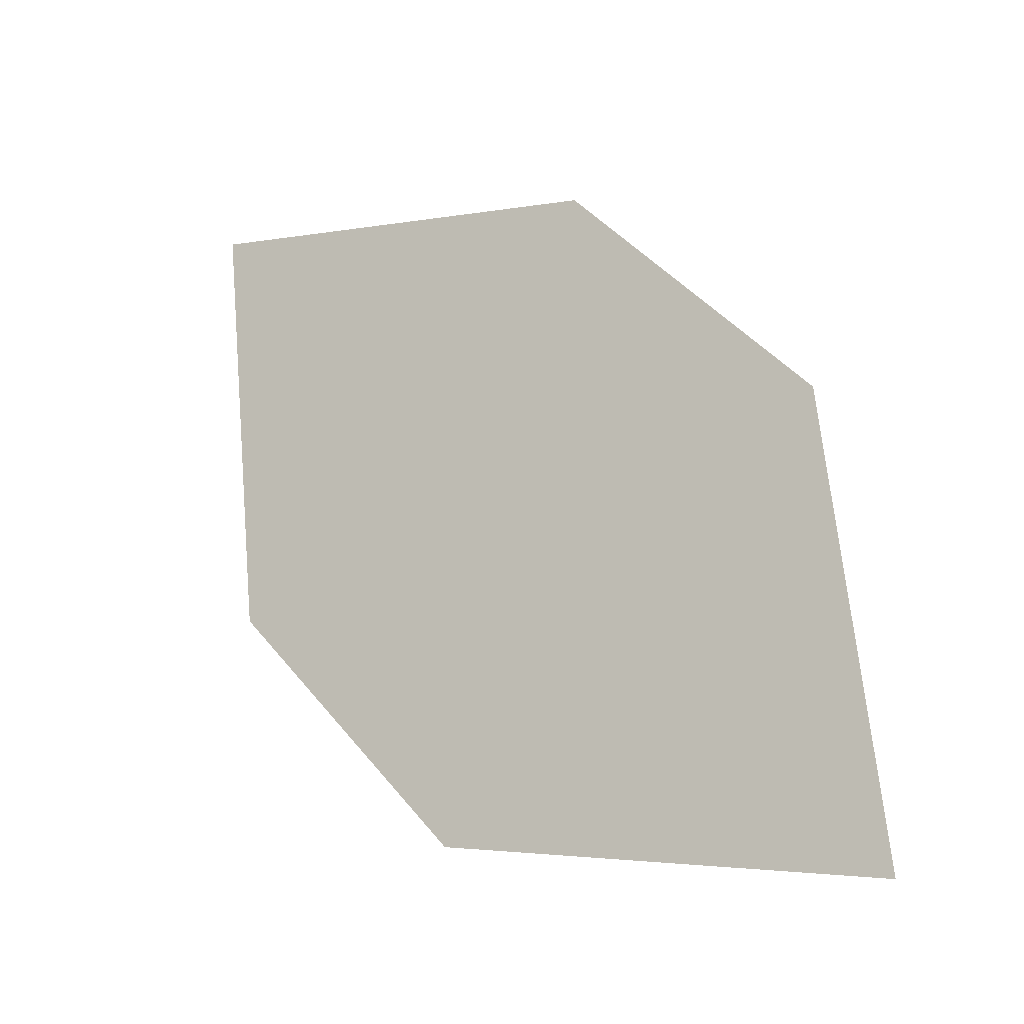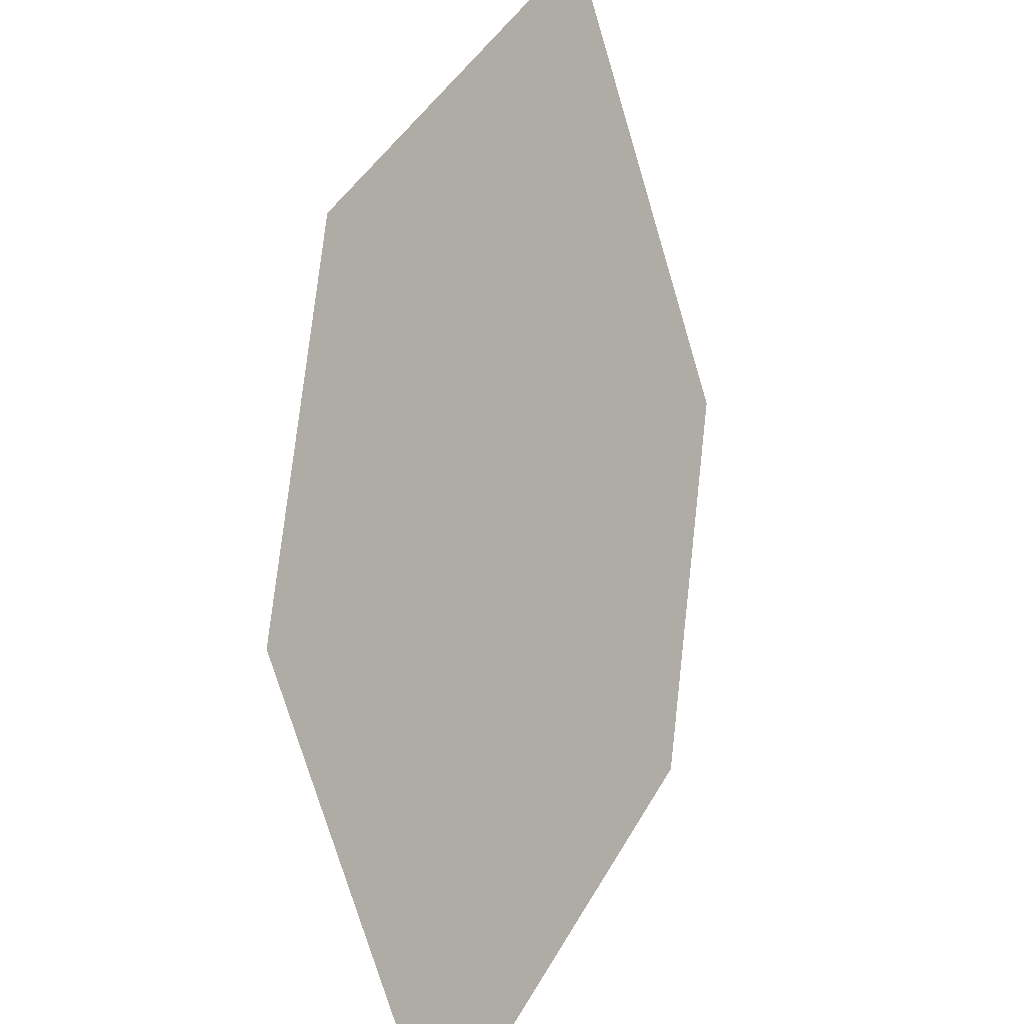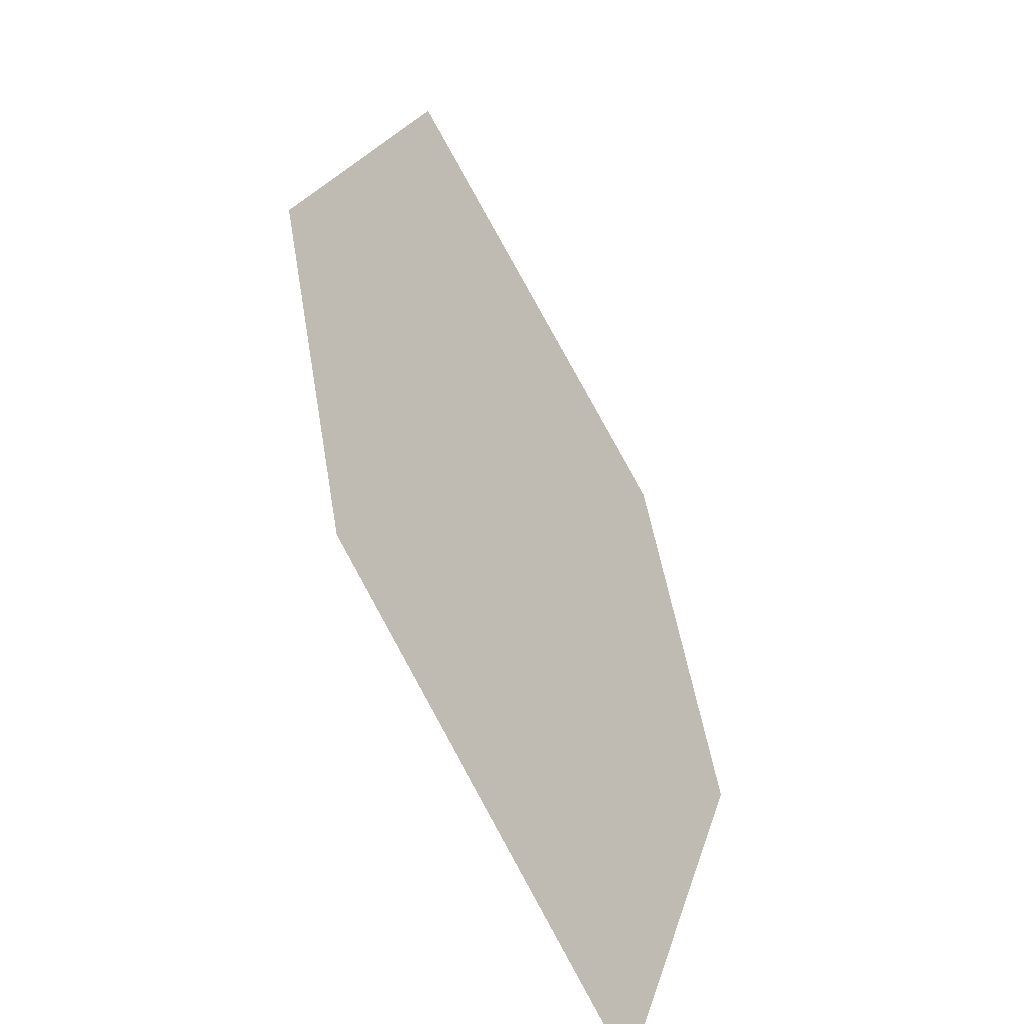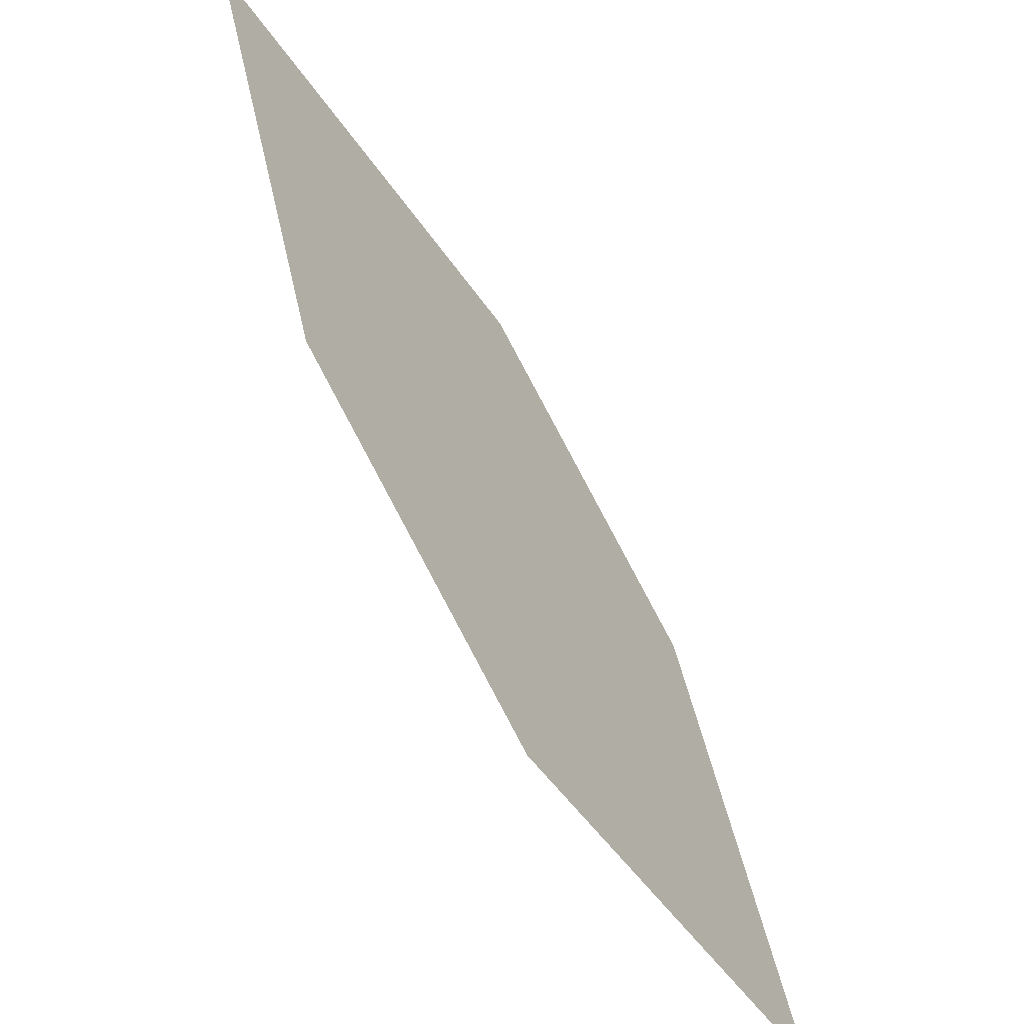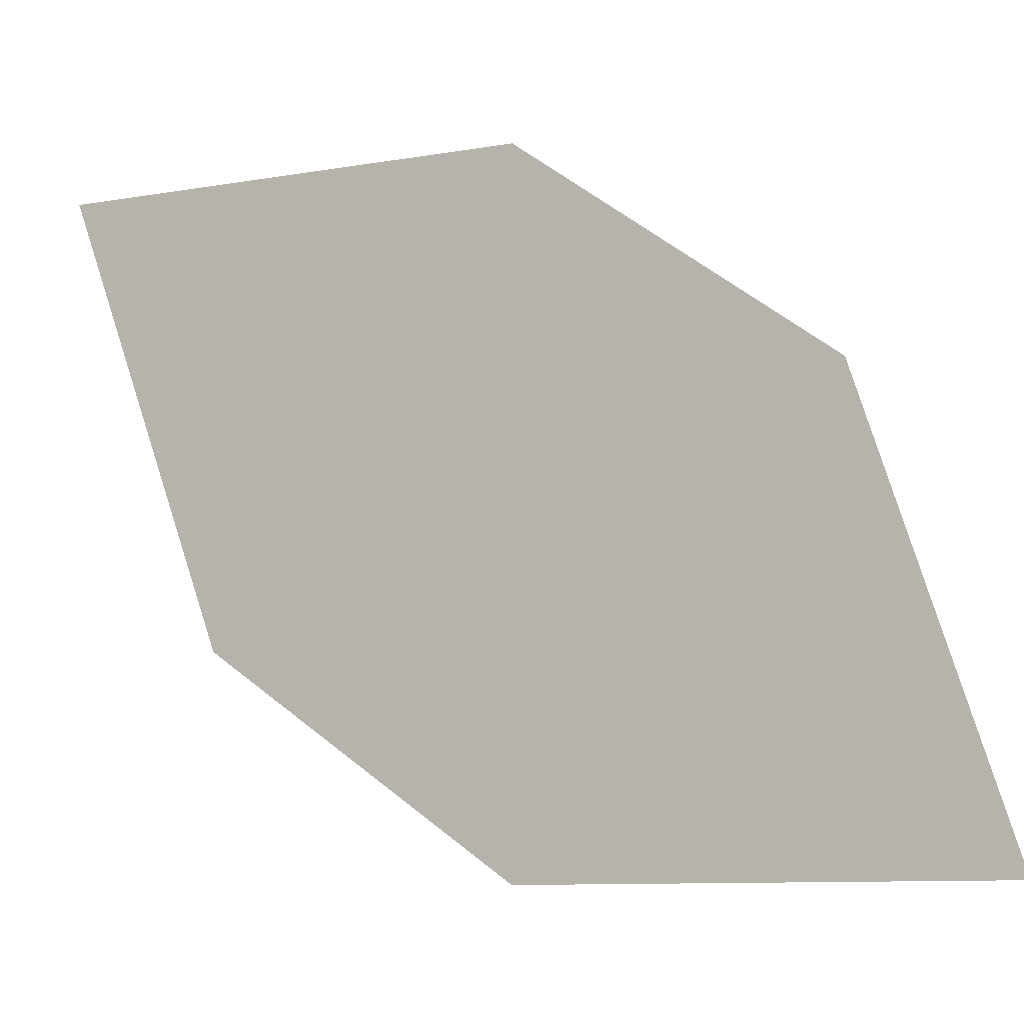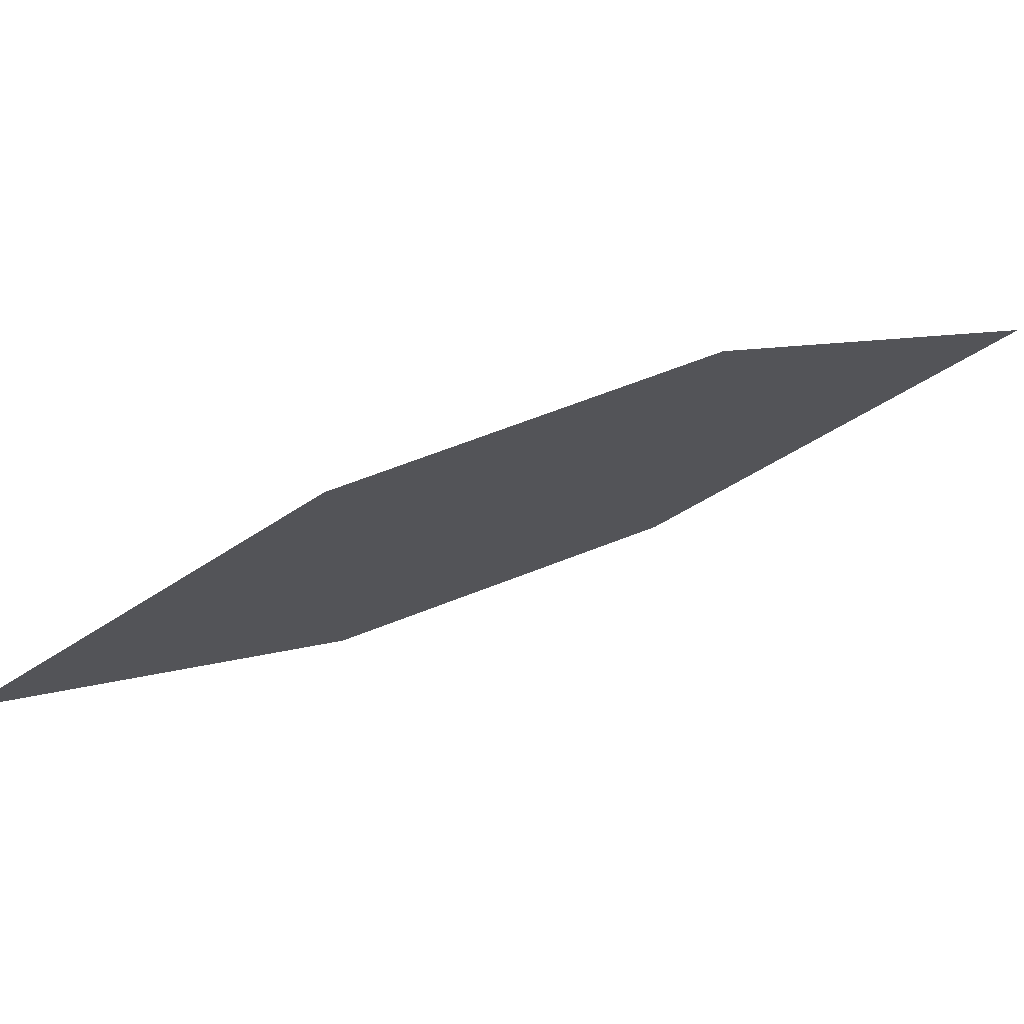
<metadata>
{"format":"obj","ext":"obj","renderer":"f3d","projection":"perspective","resolution":1024,"background":"white","views":[{"elev":67.1,"azim":-84.5,"up":"+Z"},{"elev":-63.3,"azim":108.4,"up":"+Y"},{"elev":9.4,"azim":-75.1,"up":"+Y"},{"elev":40.5,"azim":-101.2,"up":"+Y"},{"elev":-38.1,"azim":-157.6,"up":"+Y"},{"elev":-41.4,"azim":-129.8,"up":"+Z"}]}
</metadata>
<code>
o leaves.039
v -0.3277 -0.2589 0.905
v -0.3606 -0.2652 0.9058
v -0.3828 -0.3107 0.9329
v -0.3314 -0.2872 0.9228
v -0.3498 -0.3044 0.9321
v -0.379 -0.2825 0.9151
f 1 2 6 3
f 1 3 5 4

</code>
